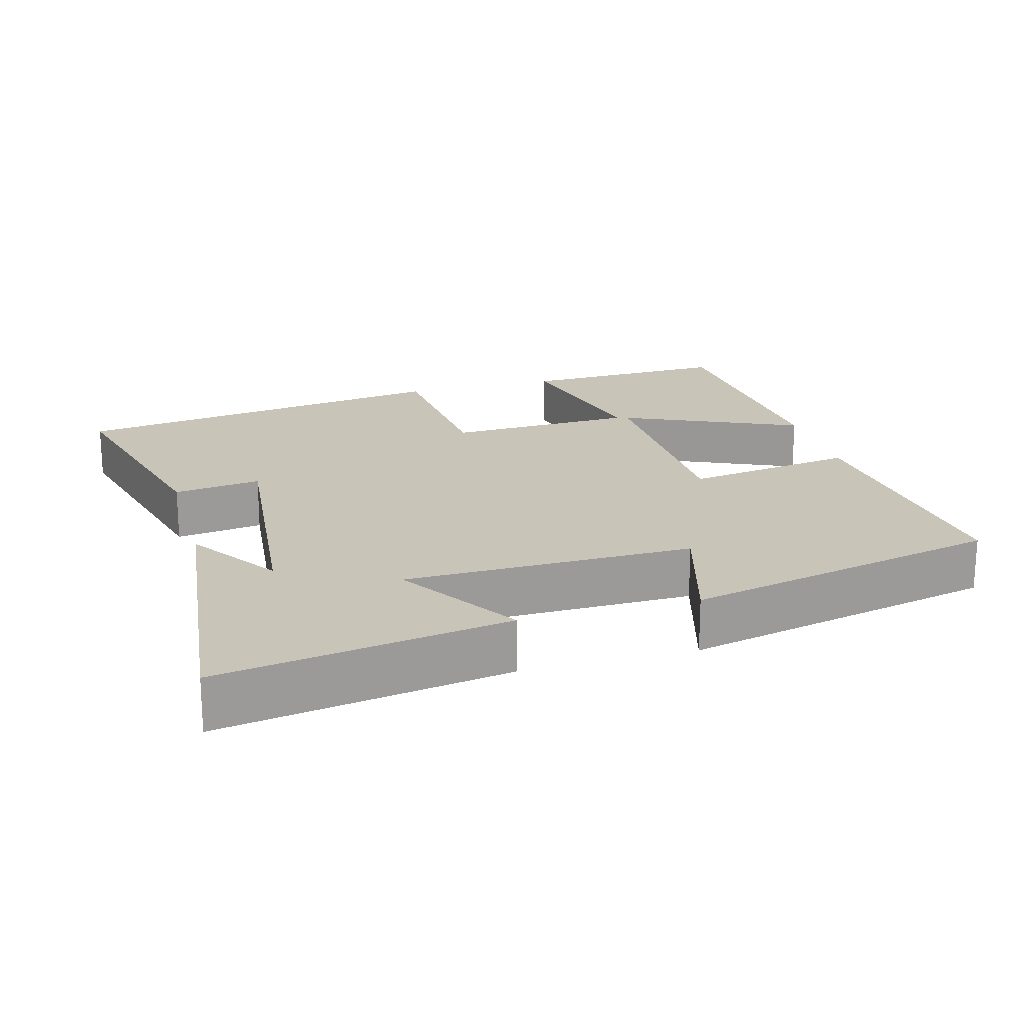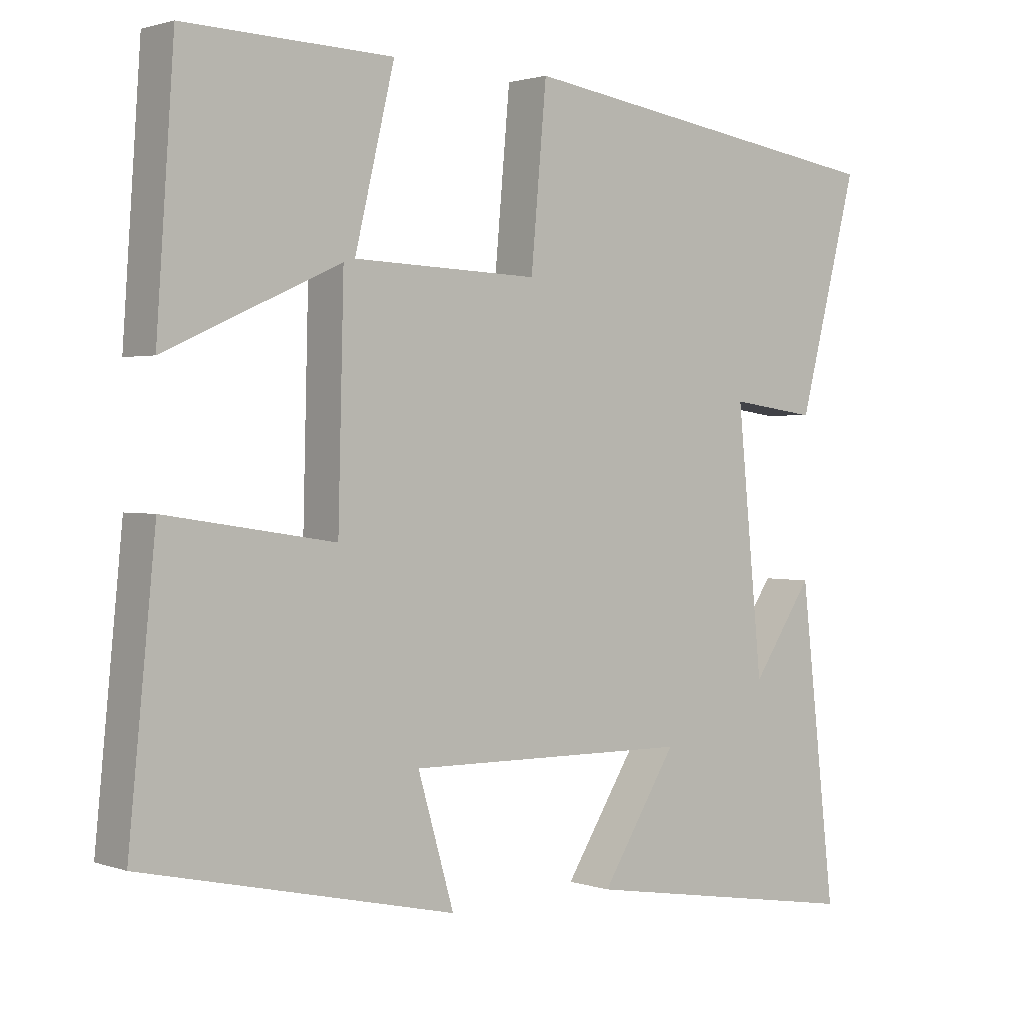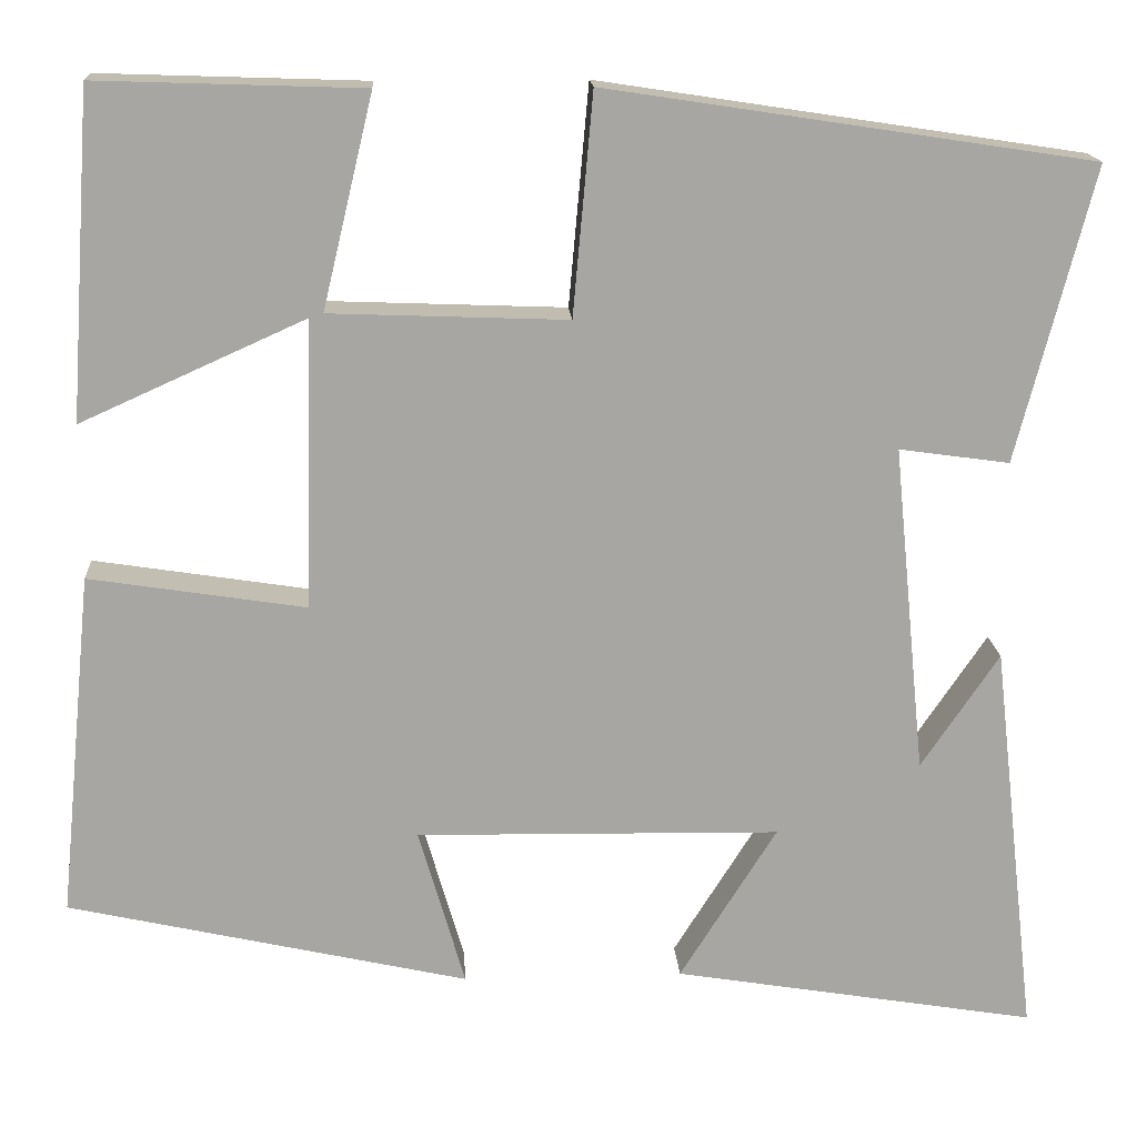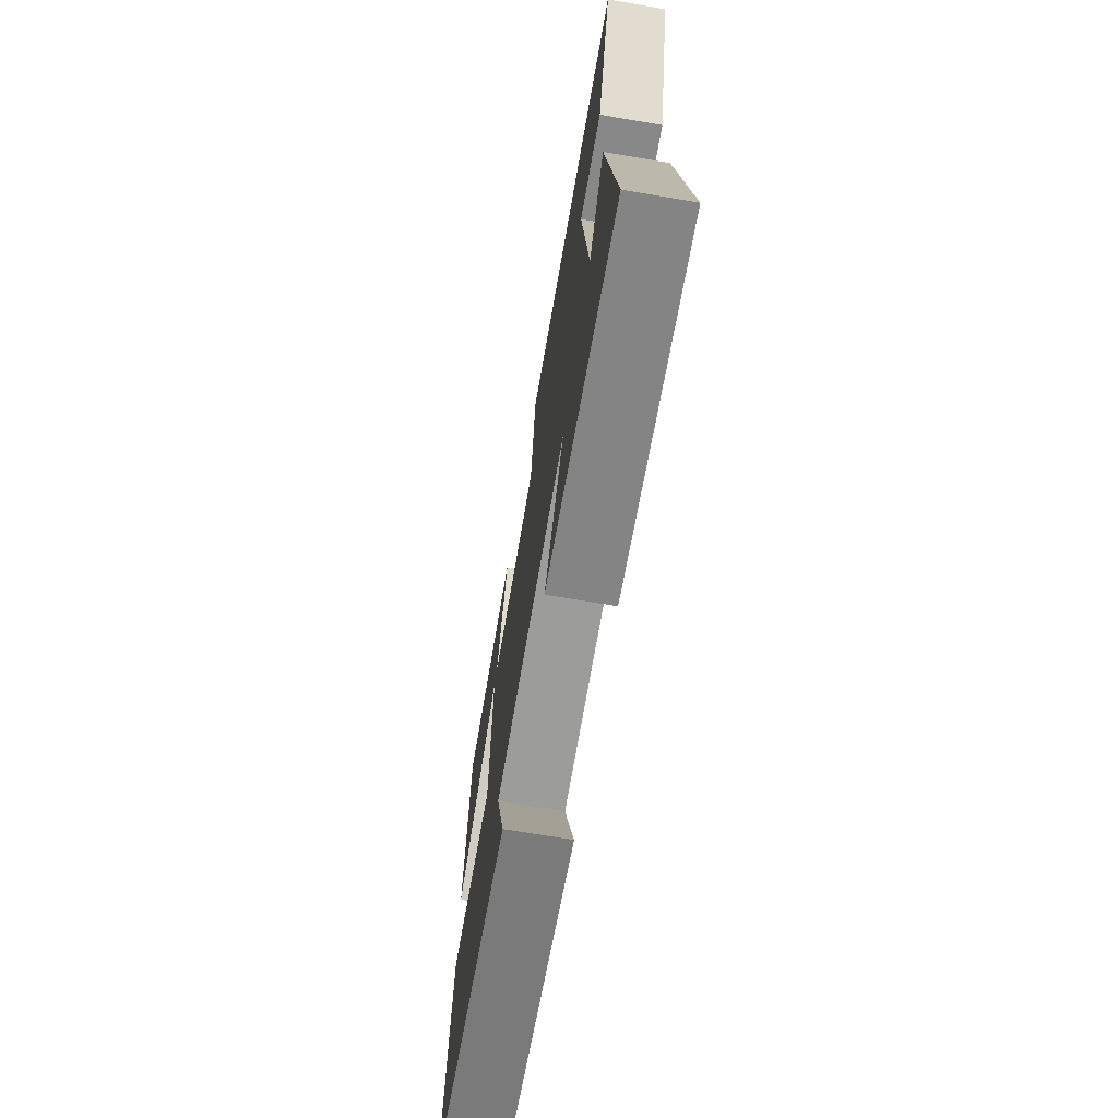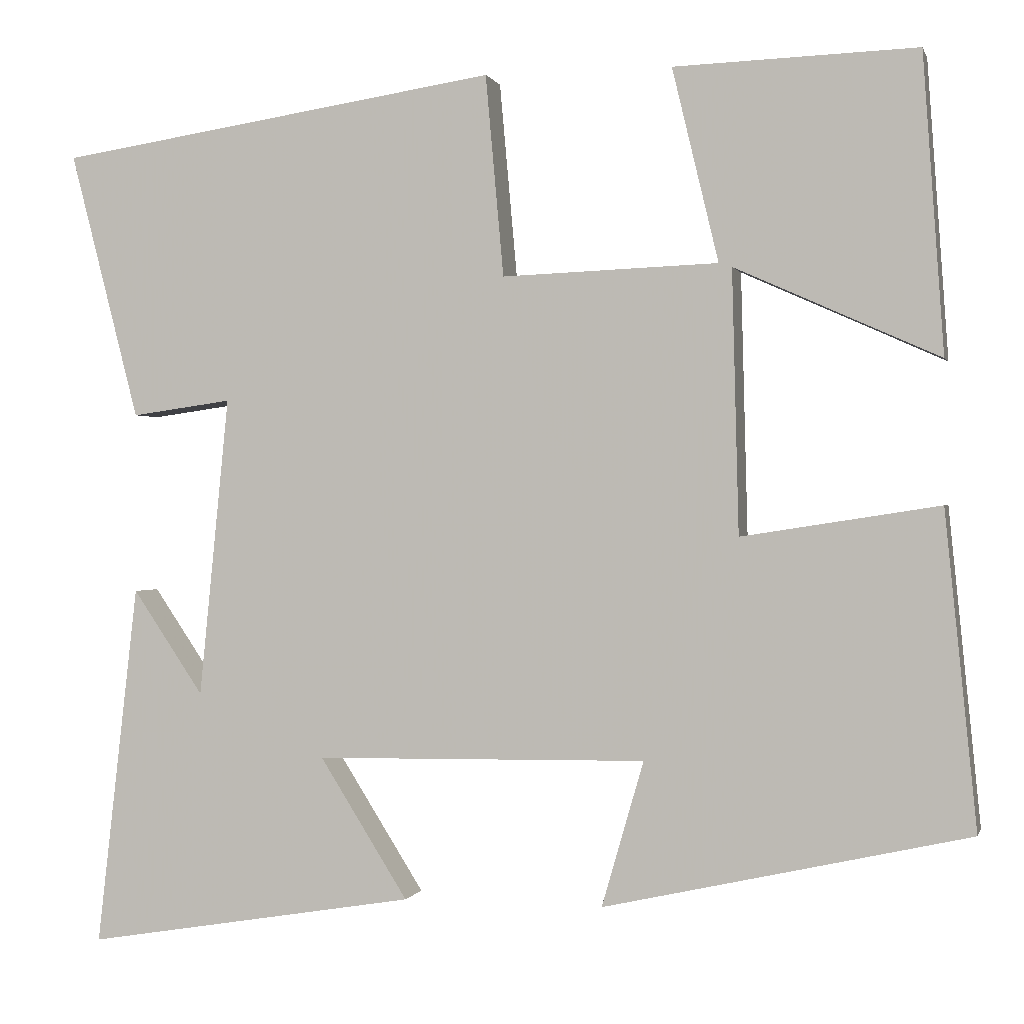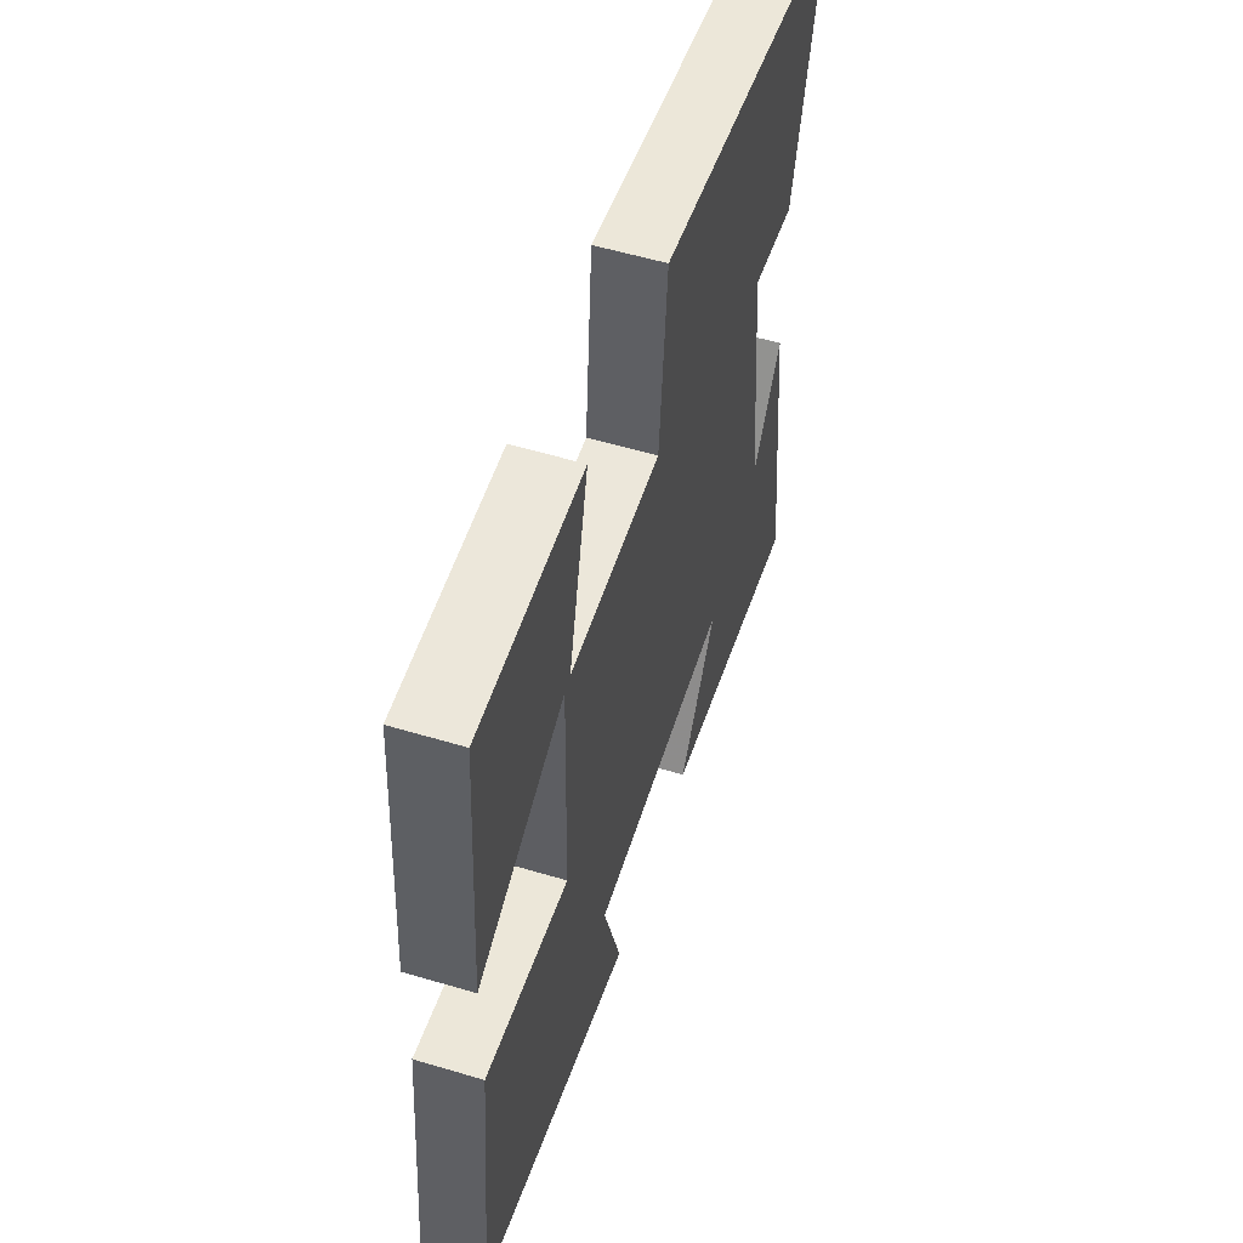
<metadata>
{"format":"obj","ext":"obj","renderer":"f3d","projection":"perspective","resolution":1024,"background":"white","views":[{"elev":20.1,"azim":164.5,"up":"+Y"},{"elev":1.6,"azim":-39.4,"up":"+Z"},{"elev":16.3,"azim":-3.4,"up":"+Z"},{"elev":-70.8,"azim":80.4,"up":"+Z"},{"elev":0.1,"azim":-166.0,"up":"+Z"},{"elev":55.6,"azim":-72.5,"up":"+Z"}]}
</metadata>
<code>
v -0.475 0.07 0.51
v -0.181 0.07 0.5
v -0.237 0.07 0.266
v 0.025 0.07 0.256
v 0.047 0.07 0.5
v 0.584 0.07 0.418
v 0.5 0.07 0.093
v 0.378 0.07 0.11
v 0.414 0.07 -0.254
v 0.5 0.07 -0.127
v 0.55 0.07 -0.566
v 0.148 0.07 -0.5
v 0.255 0.07 -0.33
v -0.147 0.07 -0.324
v -0.096 0.07 -0.5
v -0.538 0.07 -0.401
v -0.5 0.07 -0.02
v -0.261 0.07 -0.057
v -0.253 0.07 0.261
v -0.5 0.07 0.15
v -0.475 0 0.51
v -0.181 0 0.5
v -0.237 0 0.266
v 0.025 0 0.256
v 0.047 0 0.5
v 0.584 0 0.418
v 0.5 0 0.093
v 0.378 0 0.11
v 0.414 0 -0.254
v 0.5 0 -0.127
v 0.55 0 -0.566
v 0.148 0 -0.5
v 0.255 0 -0.33
v -0.147 0 -0.324
v -0.096 0 -0.5
v -0.538 0 -0.401
v -0.5 0 -0.02
v -0.261 0 -0.057
v -0.253 0 0.261
v -0.5 0 0.15
f 19 20 1 2
f 16 17 18
f 15 16 18
f 14 15 18
f 13 14 18 19
f 11 12 13
f 9 10 11
f 9 11 13 19
f 6 7 8
f 5 6 8
f 4 5 8
f 8 9 19
f 4 8 19
f 3 4 19
f 2 3 19
f 22 21 40 39
f 38 37 36
f 38 36 35
f 38 35 34
f 39 38 34 33
f 33 32 31
f 31 30 29
f 39 33 31 29
f 28 27 26
f 28 26 25
f 28 25 24
f 39 29 28
f 39 28 24
f 39 24 23
f 39 23 22
f 1 21 22 2
f 2 22 23 3
f 3 23 24 4
f 4 24 25 5
f 5 25 26 6
f 6 26 27 7
f 7 27 28 8
f 8 28 29 9
f 9 29 30 10
f 10 30 31 11
f 11 31 32 12
f 12 32 33 13
f 13 33 34 14
f 14 34 35 15
f 15 35 36 16
f 16 36 37 17
f 17 37 38 18
f 18 38 39 19
f 19 39 40 20
f 20 40 21 1

</code>
